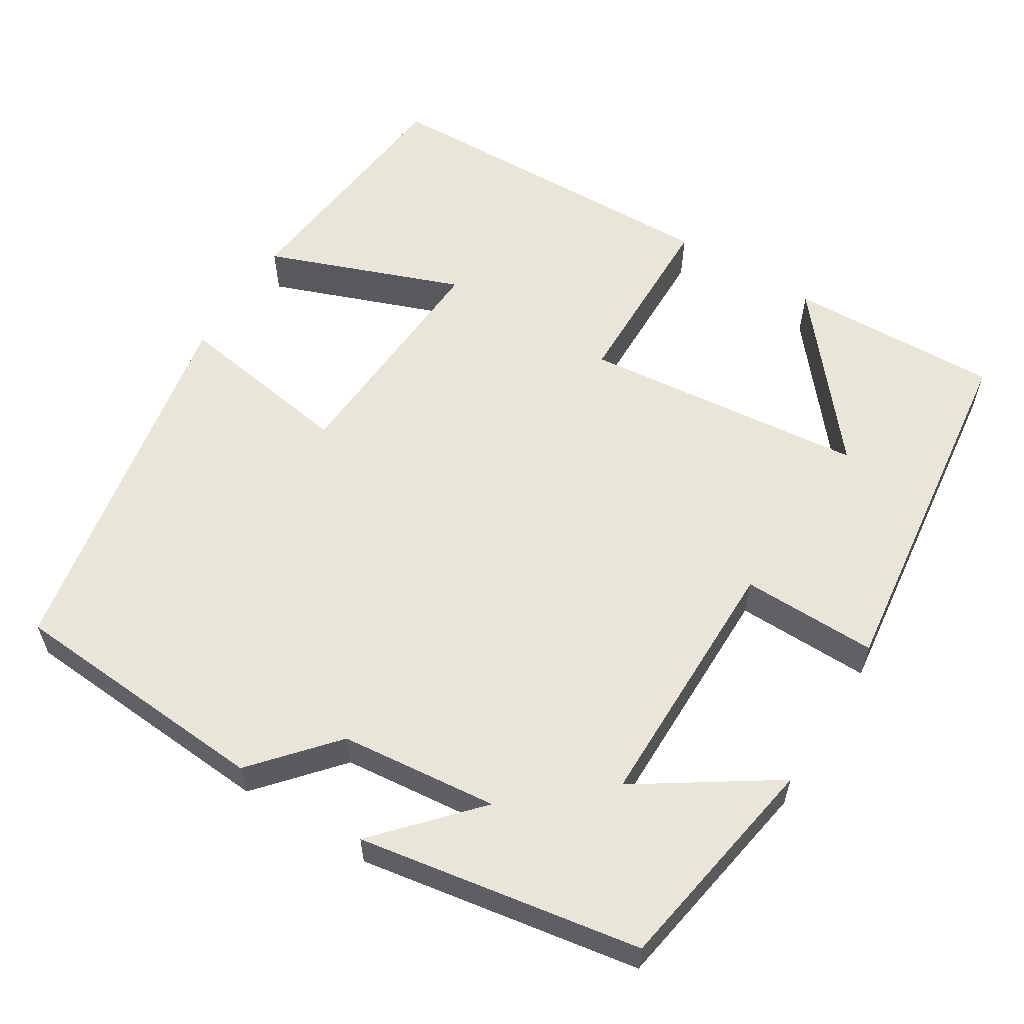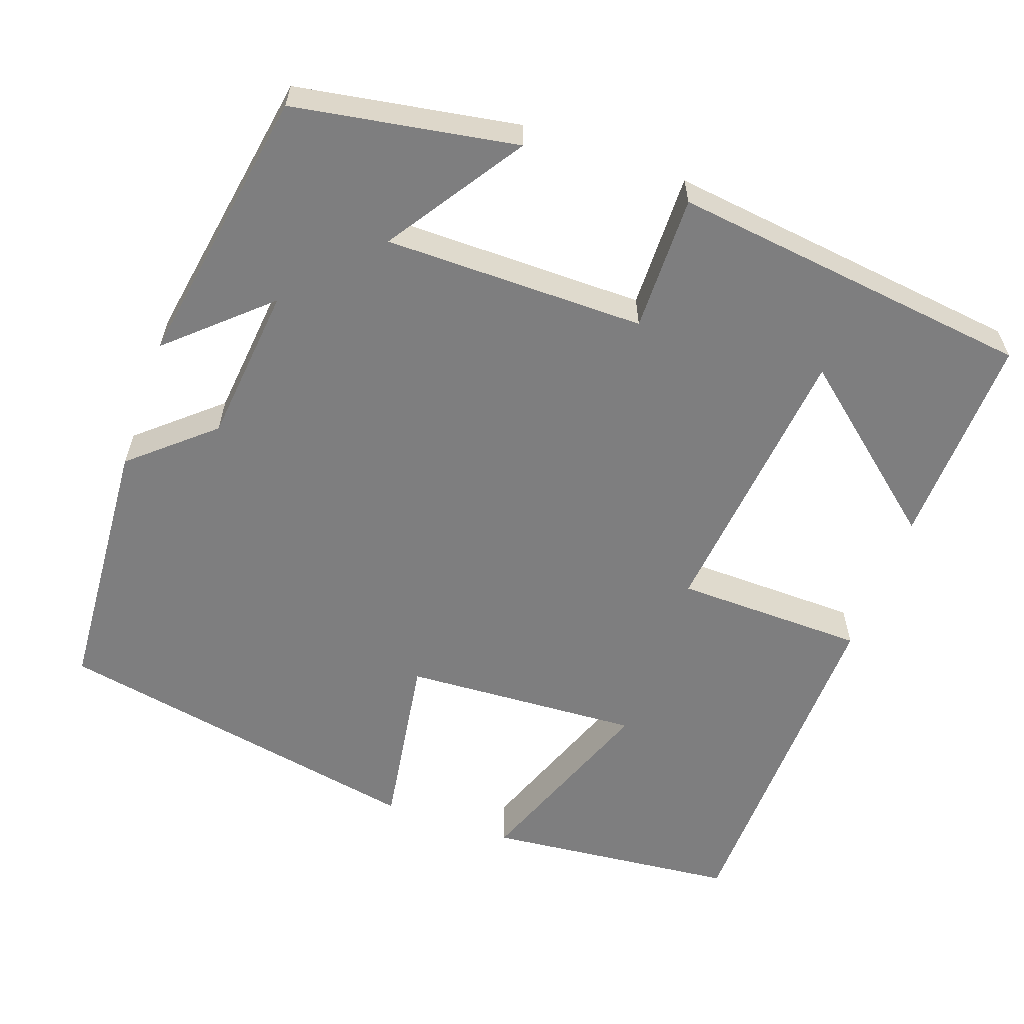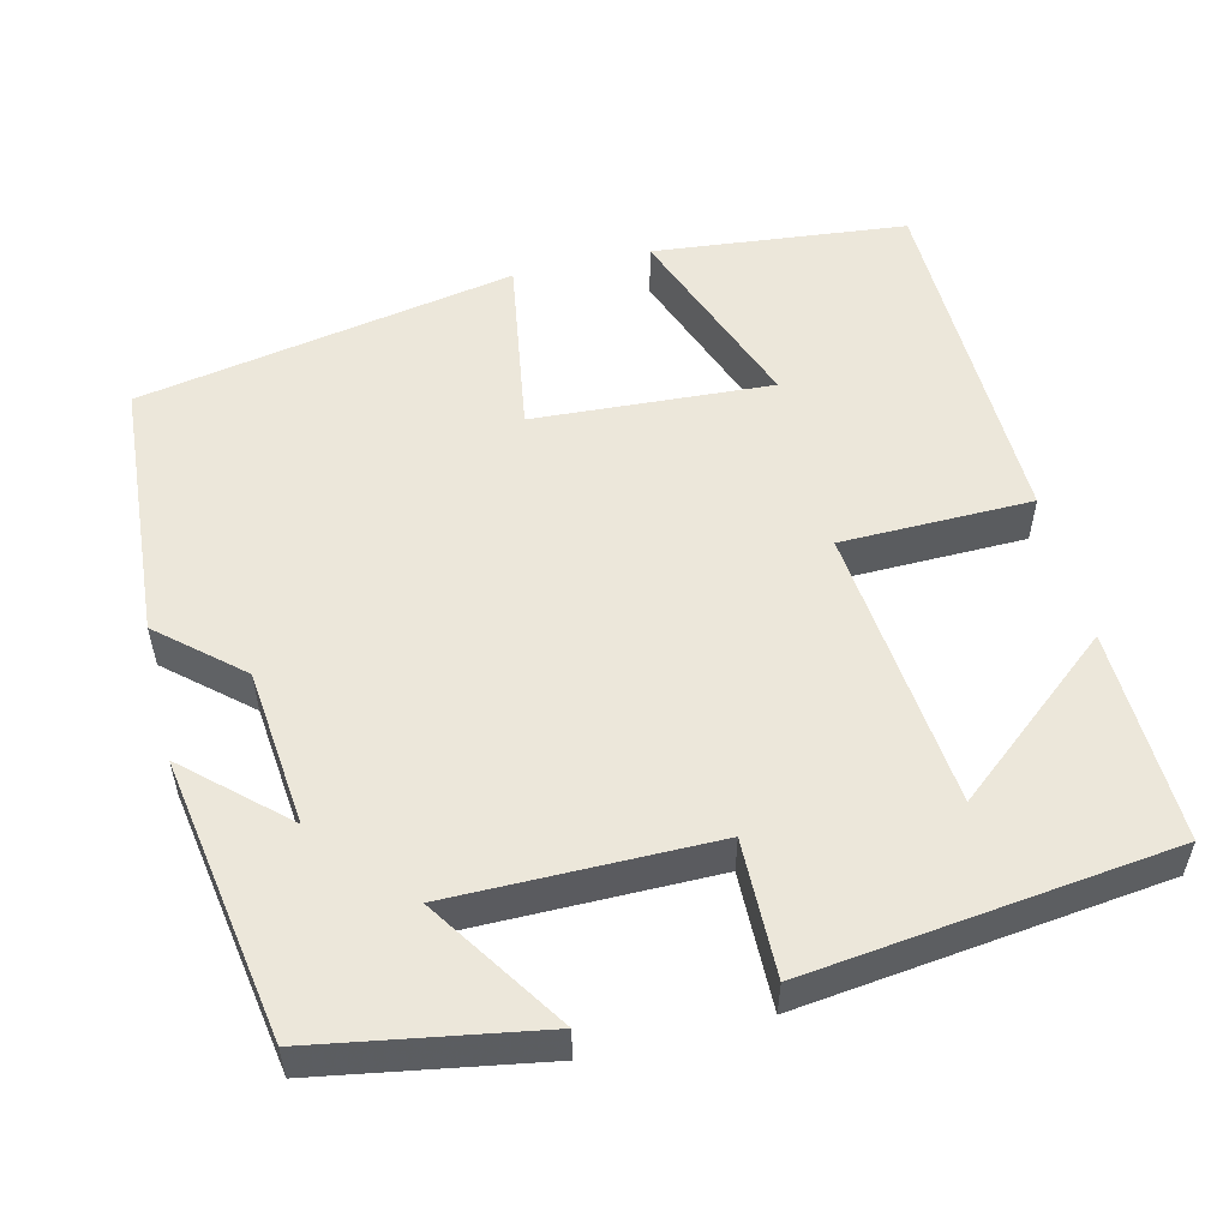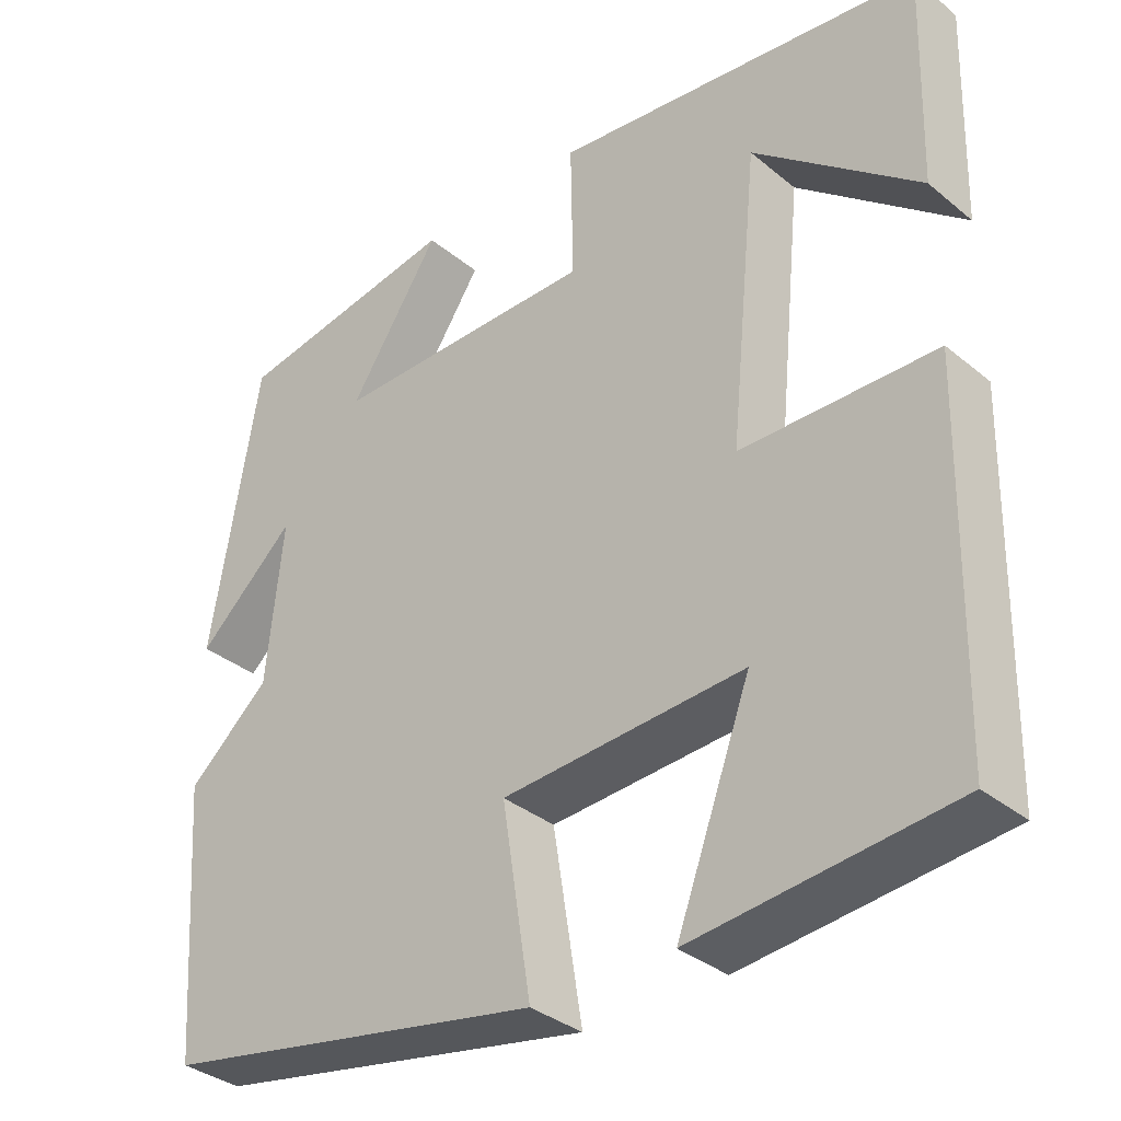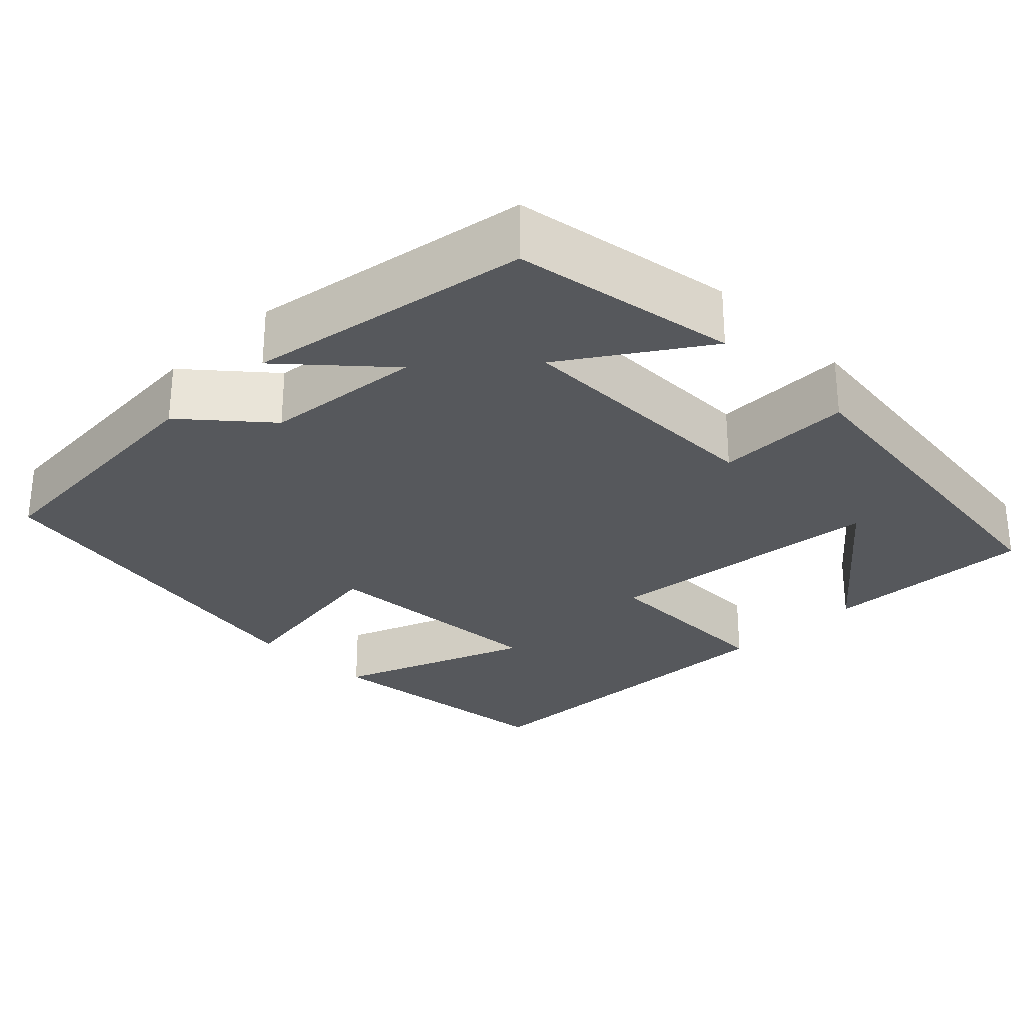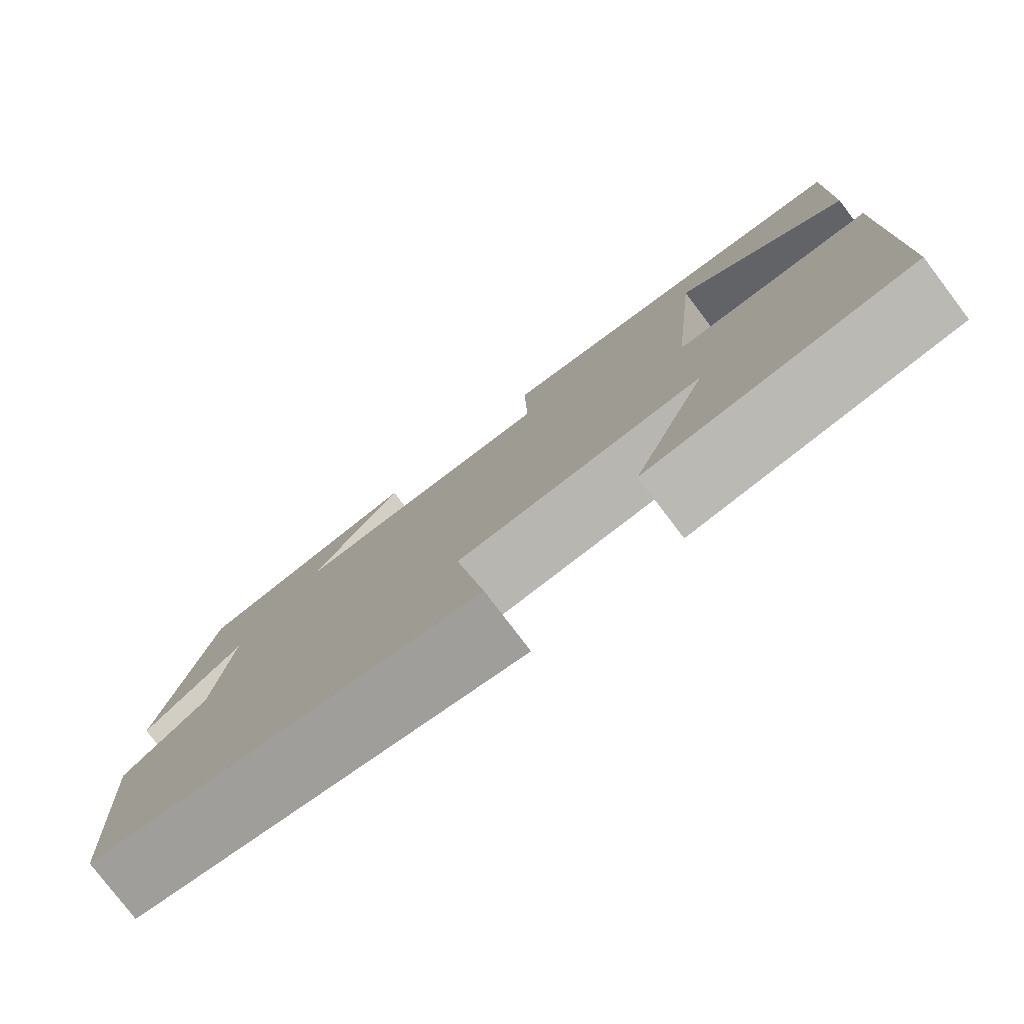
<metadata>
{"format":"obj","ext":"obj","renderer":"f3d","projection":"perspective","resolution":1024,"background":"white","views":[{"elev":58.5,"azim":-58.3,"up":"+Y"},{"elev":-59.4,"azim":-19.7,"up":"+Y"},{"elev":53.8,"azim":-13.7,"up":"+Y"},{"elev":-34.7,"azim":42.5,"up":"+Z"},{"elev":-28.0,"azim":-45.3,"up":"+Y"},{"elev":-79.0,"azim":37.2,"up":"+Z"}]}
</metadata>
<code>
v -0.476 0.07 -0.411
v -0.5 0.07 -0.078
v -0.399 0.07 0.01
v -0.379 0.07 0.208
v -0.5 0.07 0.098
v -0.441 0.07 0.452
v -0.161 0.07 0.5
v -0.274 0.07 0.329
v 0.054 0.07 0.329
v 0.051 0.07 0.5
v 0.508 0.07 0.445
v 0.5 0.07 0.177
v 0.296 0.07 0.345
v 0.26 0.07 -0.013
v 0.5 0.07 -0.017
v 0.49 0.07 -0.467
v 0.171 0.07 -0.5
v 0.263 0.07 -0.254
v -0.037 0.07 -0.272
v -0.001 0.07 -0.5
v -0.476 0 -0.411
v -0.5 0 -0.078
v -0.399 0 0.01
v -0.379 0 0.208
v -0.5 0 0.098
v -0.441 0 0.452
v -0.161 0 0.5
v -0.274 0 0.329
v 0.054 0 0.329
v 0.051 0 0.5
v 0.508 0 0.445
v 0.5 0 0.177
v 0.296 0 0.345
v 0.26 0 -0.013
v 0.5 0 -0.017
v 0.49 0 -0.467
v 0.171 0 -0.5
v 0.263 0 -0.254
v -0.037 0 -0.272
v -0.001 0 -0.5
f 1 2 3
f 20 1 3
f 19 20 3
f 18 19 3 4
f 15 16 17 18
f 14 15 18
f 14 18 4
f 13 14 4
f 11 12 13
f 9 10 11 13
f 9 13 4
f 8 9 4
f 6 7 8
f 5 6 8
f 4 5 8
f 23 22 21
f 23 21 40
f 23 40 39
f 24 23 39 38
f 38 37 36 35
f 38 35 34
f 24 38 34
f 24 34 33
f 33 32 31
f 33 31 30 29
f 24 33 29
f 24 29 28
f 28 27 26
f 28 26 25
f 28 25 24
f 1 21 22 2
f 2 22 23 3
f 3 23 24 4
f 4 24 25 5
f 5 25 26 6
f 6 26 27 7
f 7 27 28 8
f 8 28 29 9
f 9 29 30 10
f 10 30 31 11
f 11 31 32 12
f 12 32 33 13
f 13 33 34 14
f 14 34 35 15
f 15 35 36 16
f 16 36 37 17
f 17 37 38 18
f 18 38 39 19
f 19 39 40 20
f 20 40 21 1

</code>
